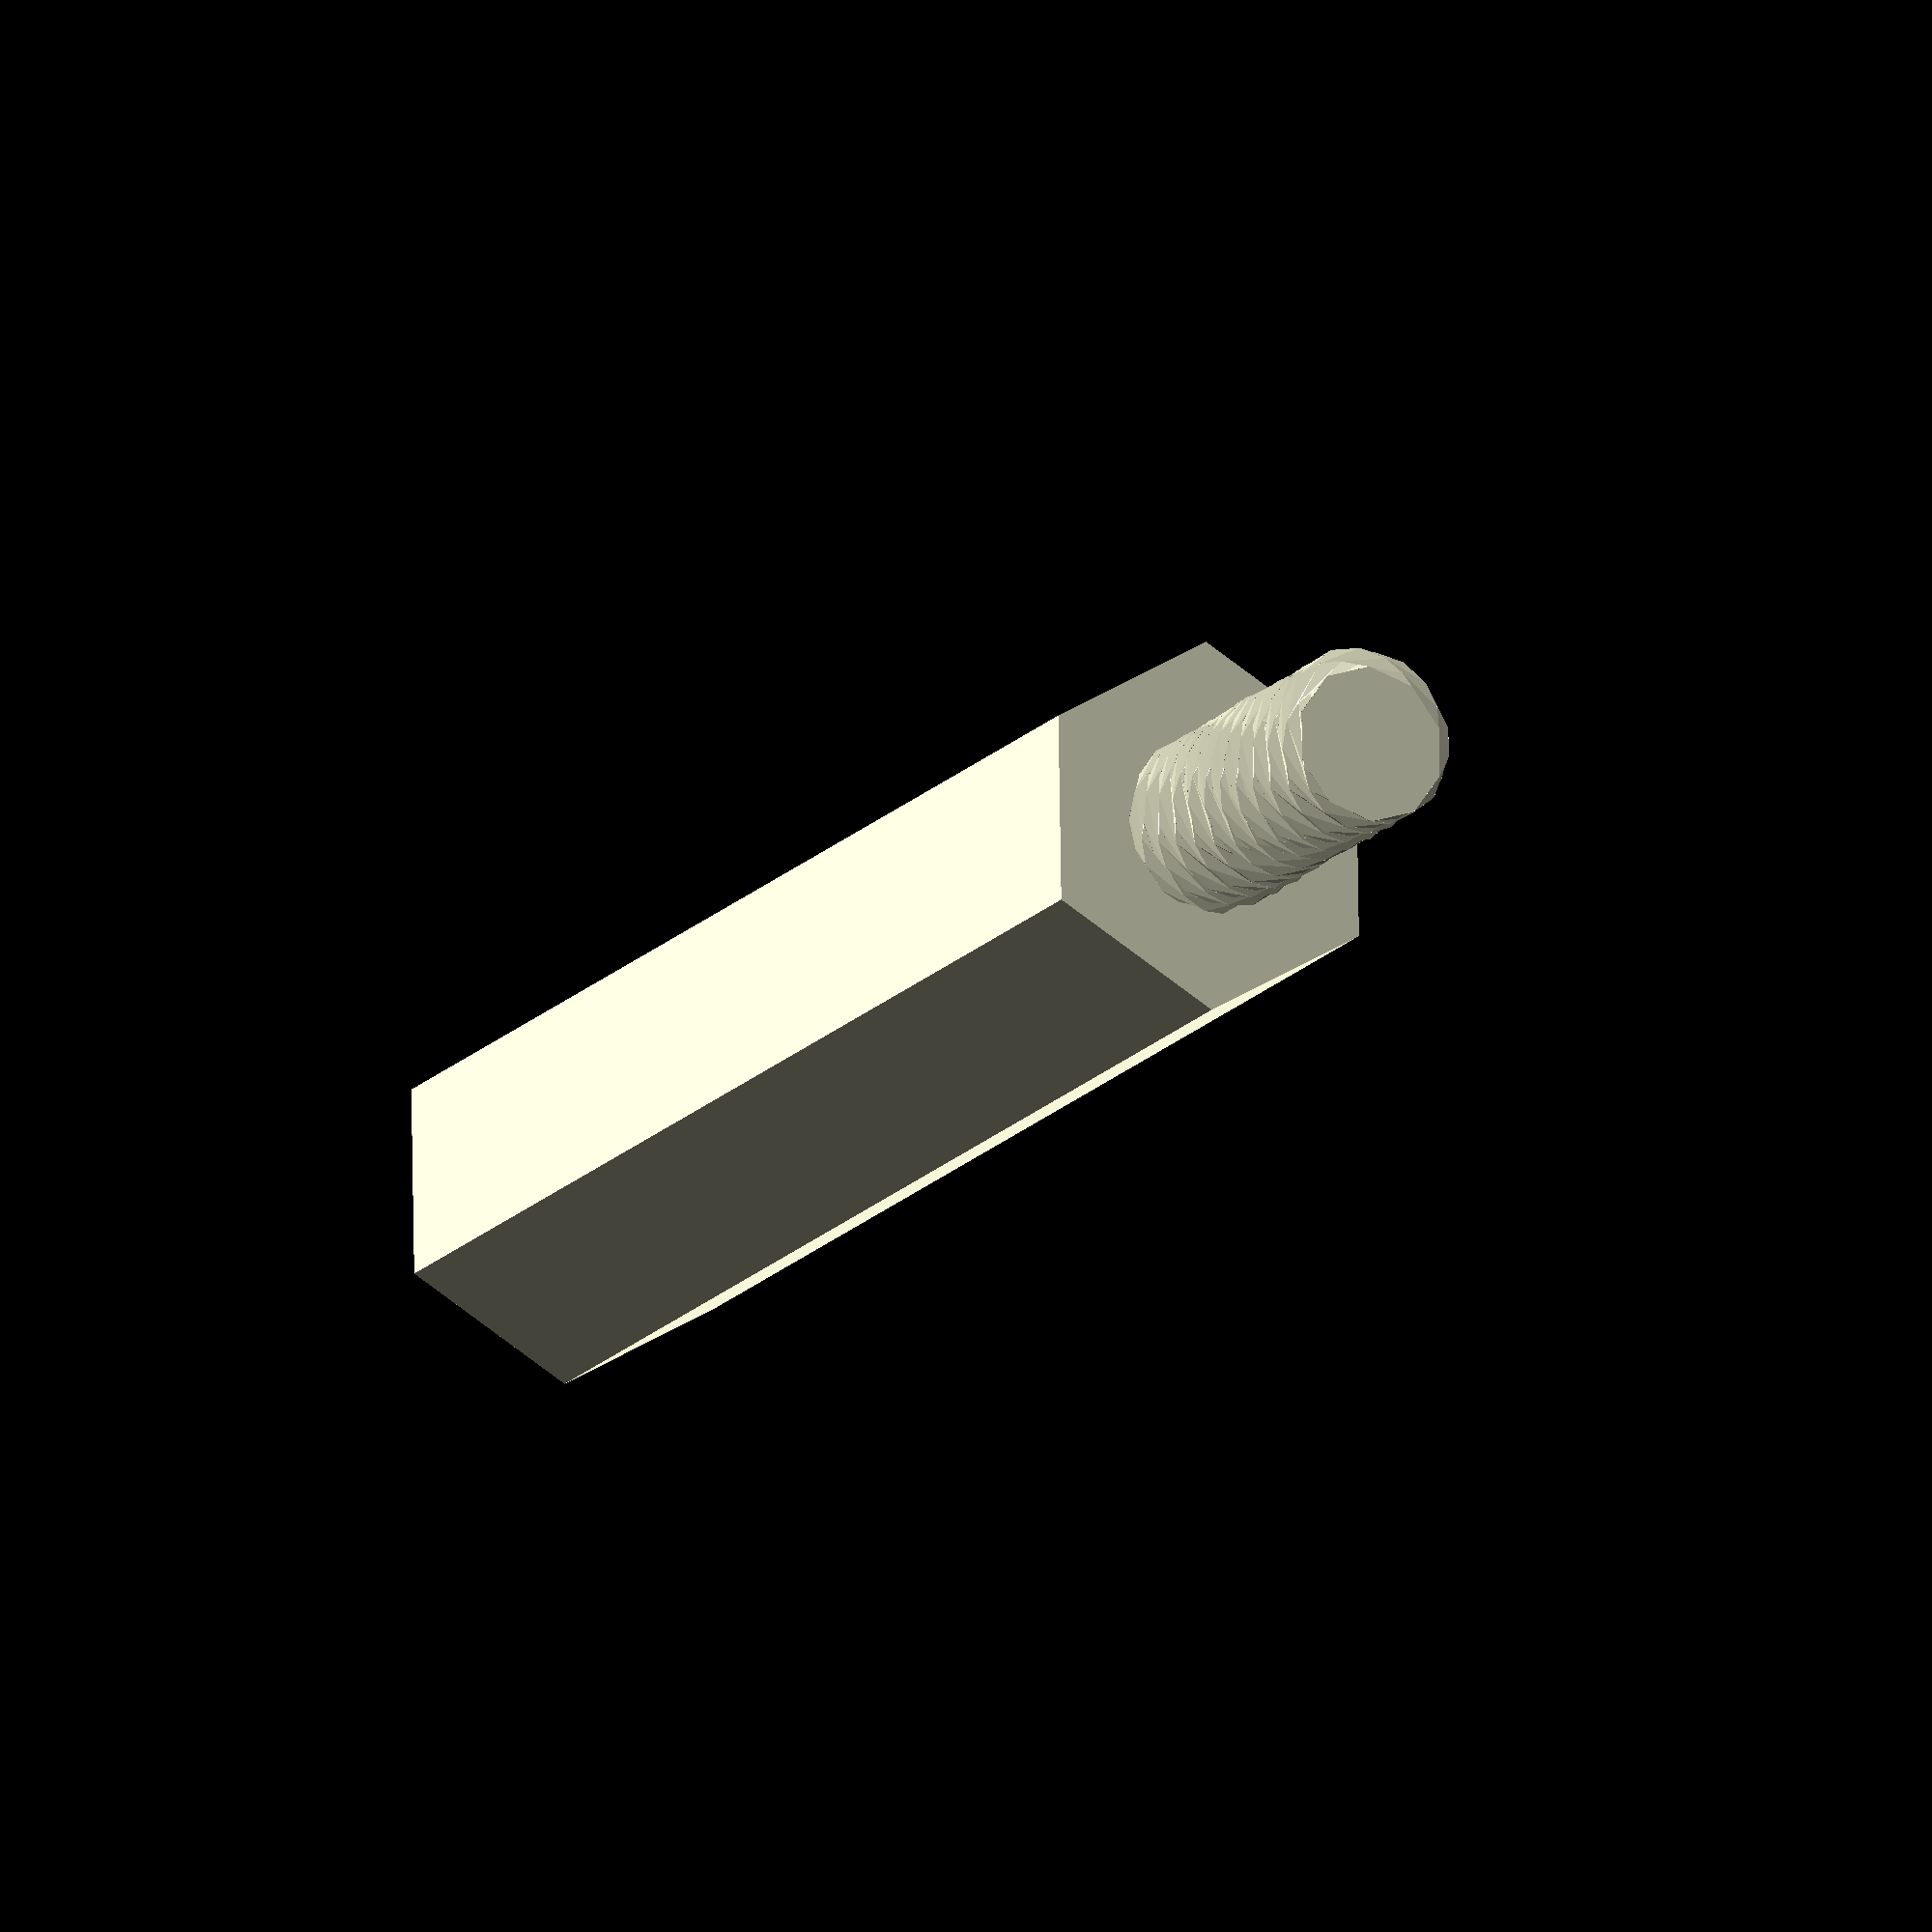
<openscad>
height = 24;

difference(){
  union(){
    cylinder(d=6.3, h=height, $fn=6);
    translate([0,0,height-1])
      linear_extrude(height=7, twist=7*2*360, slices=100)
        translate([0.2,0])
          circle(d=2.65, $fn=10);
  }
  translate([0,0,-1])
    cylinder(d=2.9, h=8+1,$fn=10);
}


</openscad>
<views>
elev=196.6 azim=269.0 roll=206.3 proj=o view=wireframe
</views>
